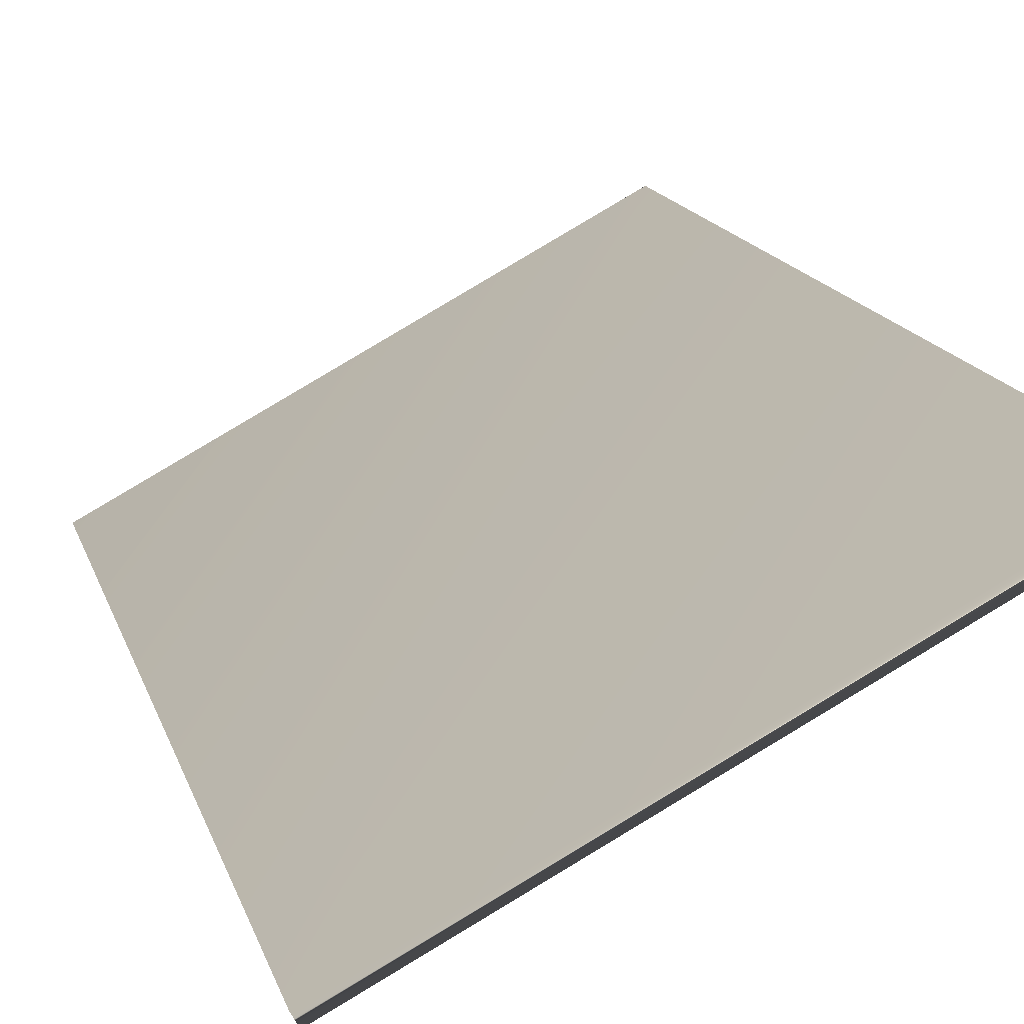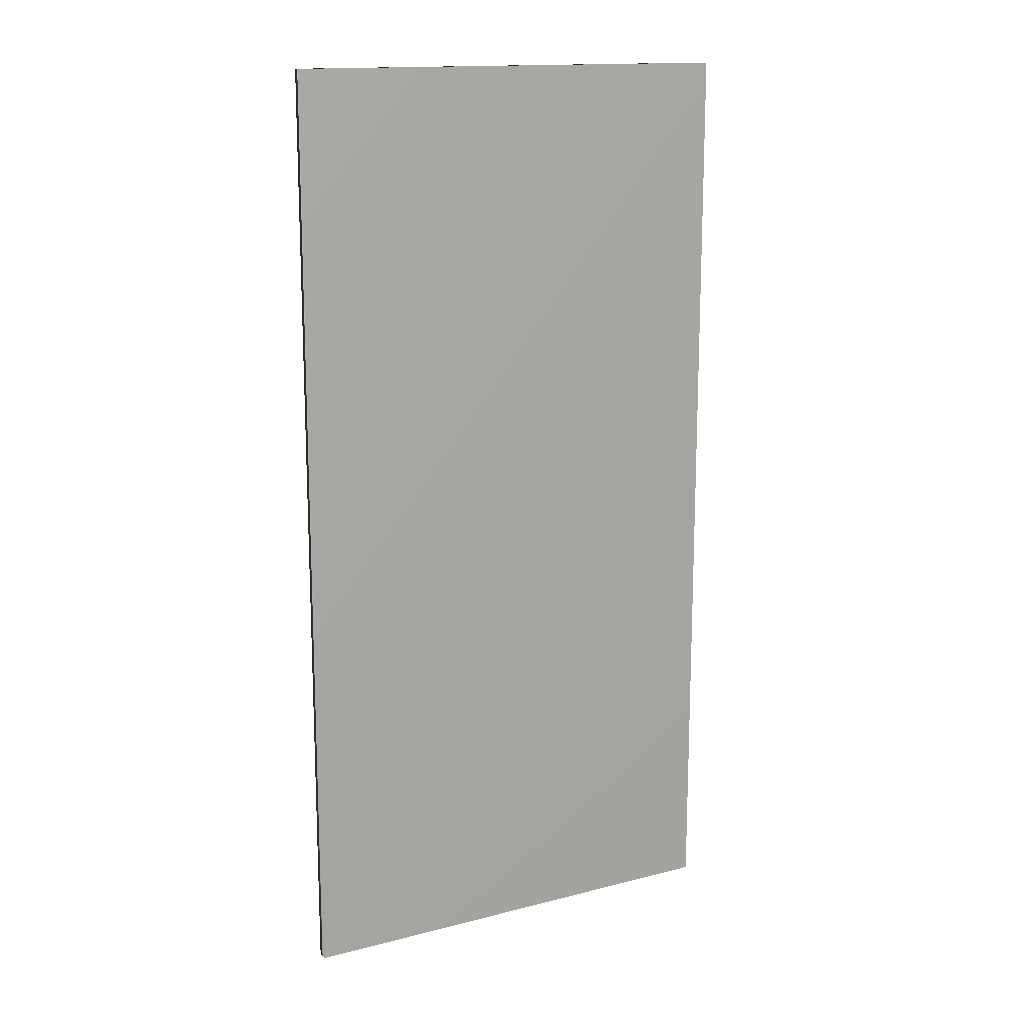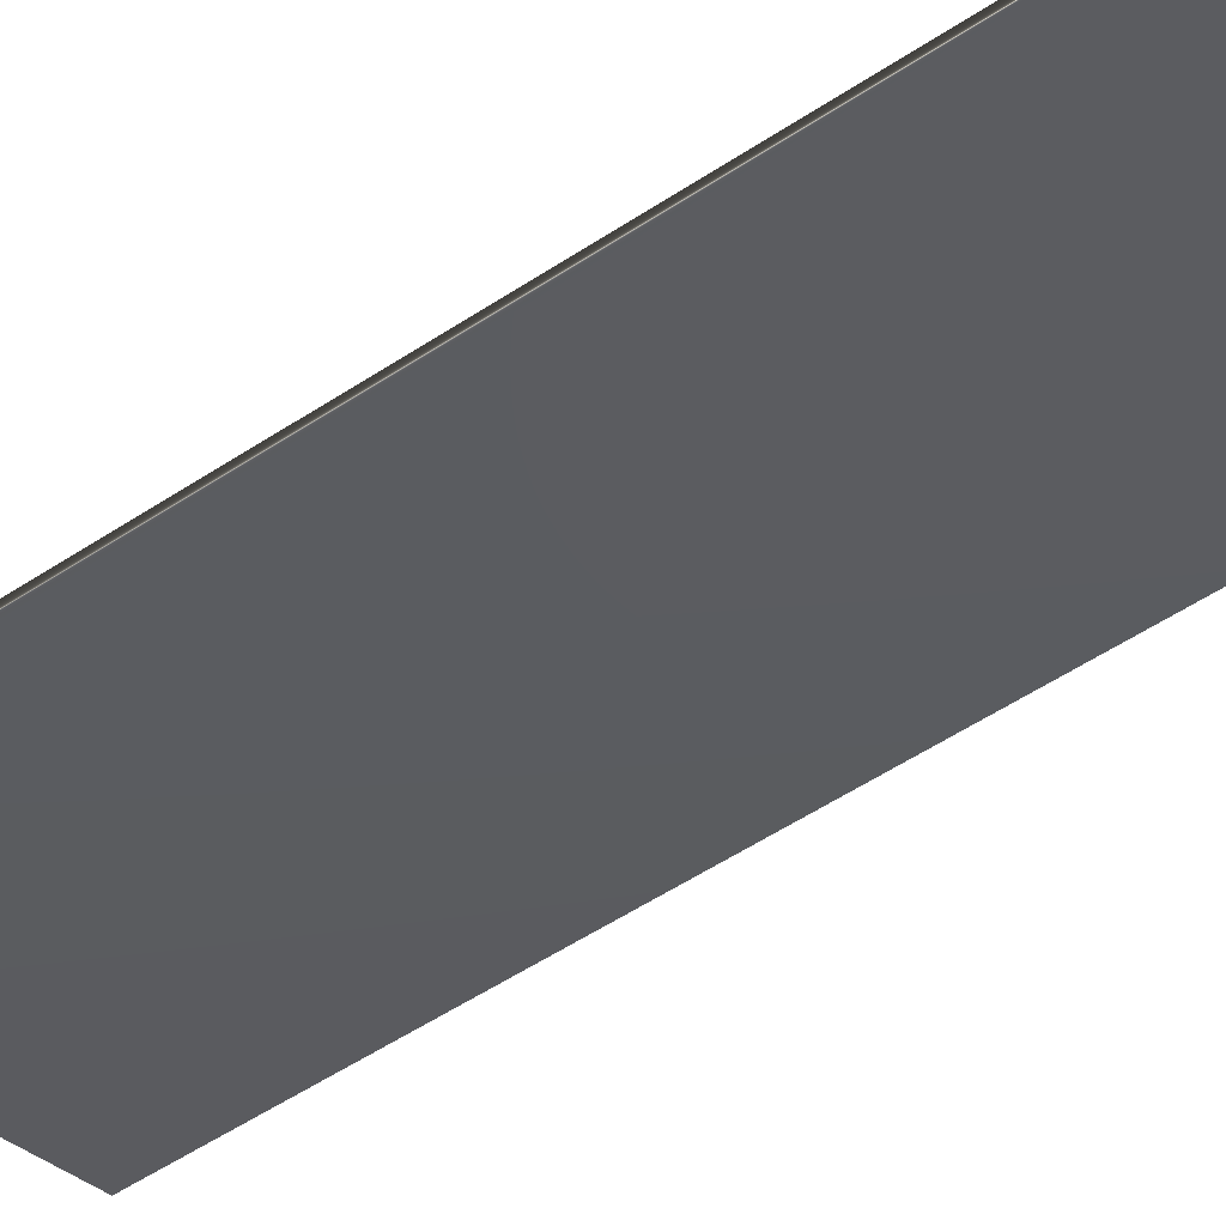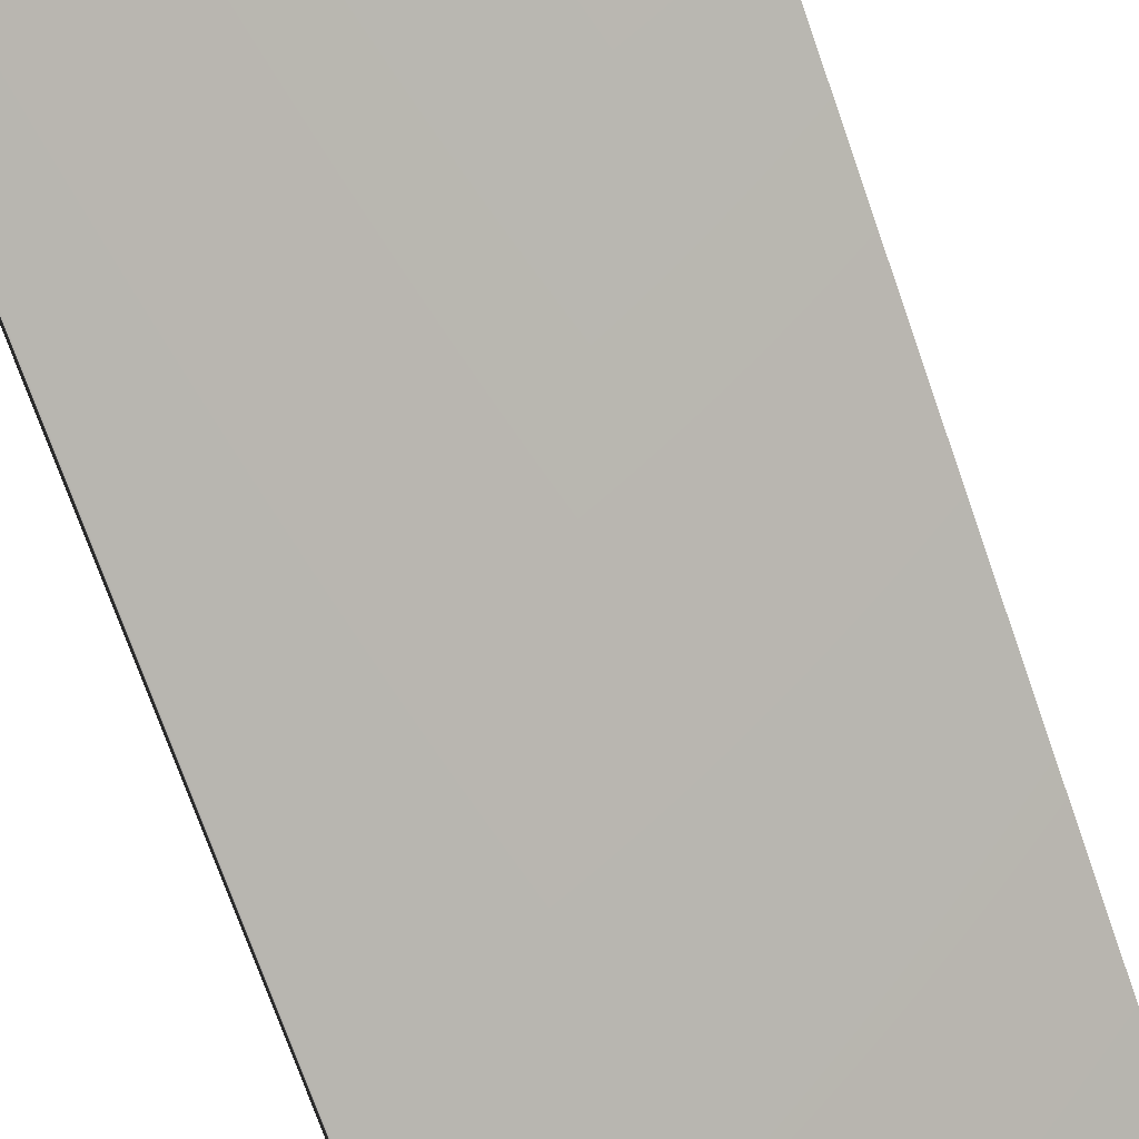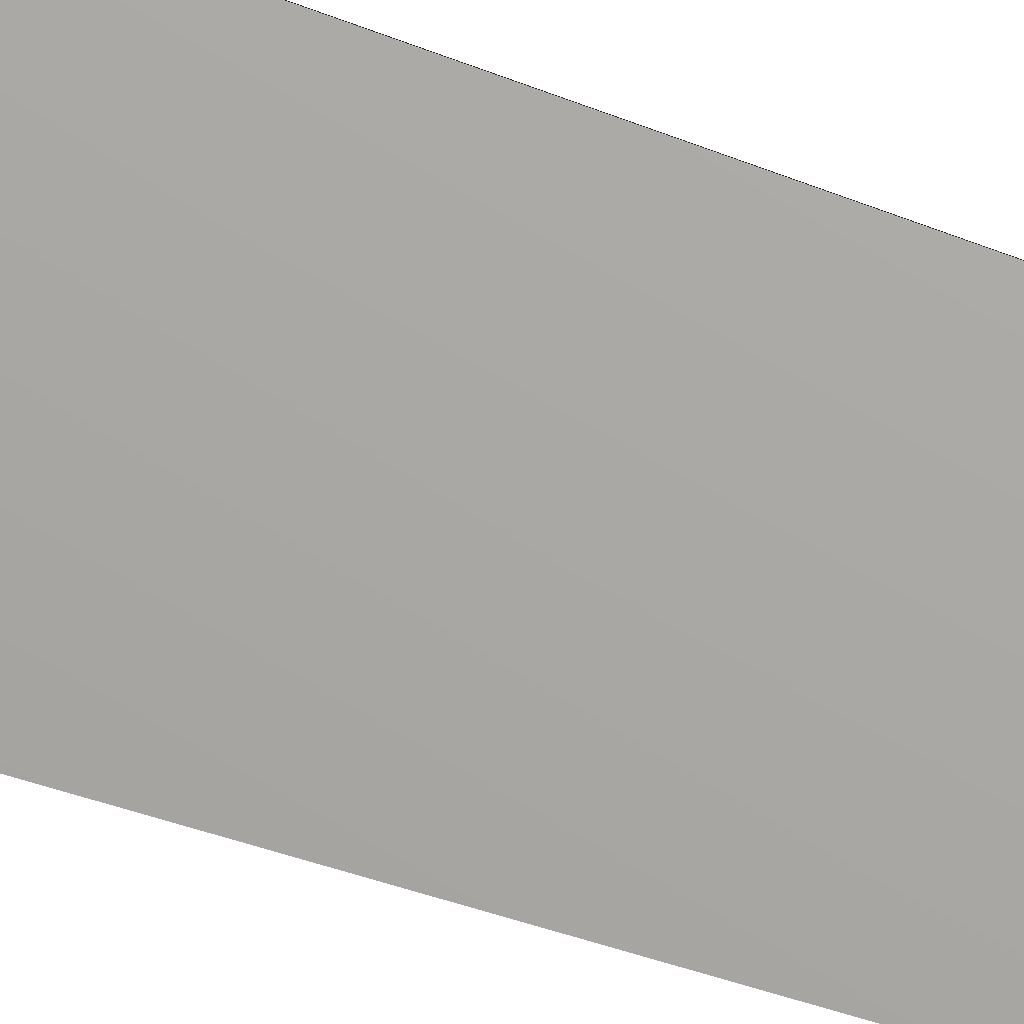
<metadata>
{"format":"obj","ext":"obj","renderer":"f3d","projection":"perspective","resolution":1024,"background":"white","views":[{"elev":13.6,"azim":-12.8,"up":"+Z"},{"elev":14.9,"azim":-57.2,"up":"+Y"},{"elev":-60.7,"azim":-56.8,"up":"+Z"},{"elev":-74.3,"azim":19.4,"up":"+Z"},{"elev":-48.1,"azim":66.9,"up":"+Z"}]}
</metadata>
<code>
v -0.08277 32.46 -136.9
v -0.08277 25.04 -136.9
v -0.04301 32.46 -136.9
v -0.04301 25.04 -136.9
v -3.302 25.04 -138.7
v -3.302 32.46 -138.7
v -3.342 32.46 -138.6
v -3.342 25.04 -138.6
f 1 2 3
f 3 2 4
f 5 6 4
f 4 6 3
f 1 3 7
f 7 3 6
f 2 8 4
f 4 8 5
f 2 1 8
f 8 1 7
f 8 7 5
f 5 7 6

</code>
